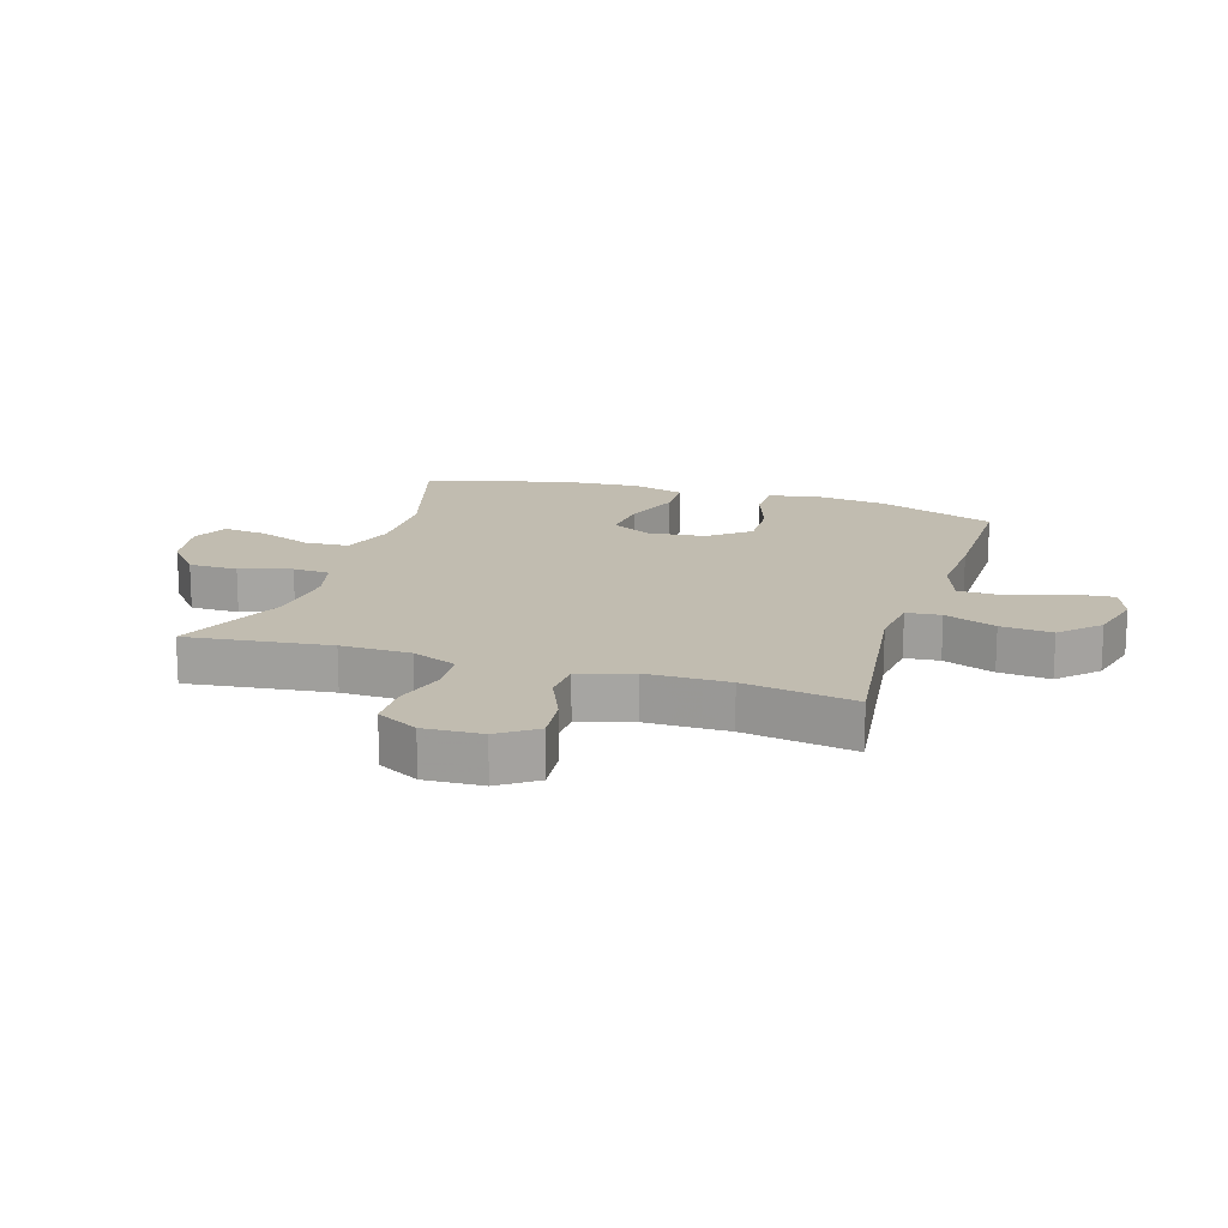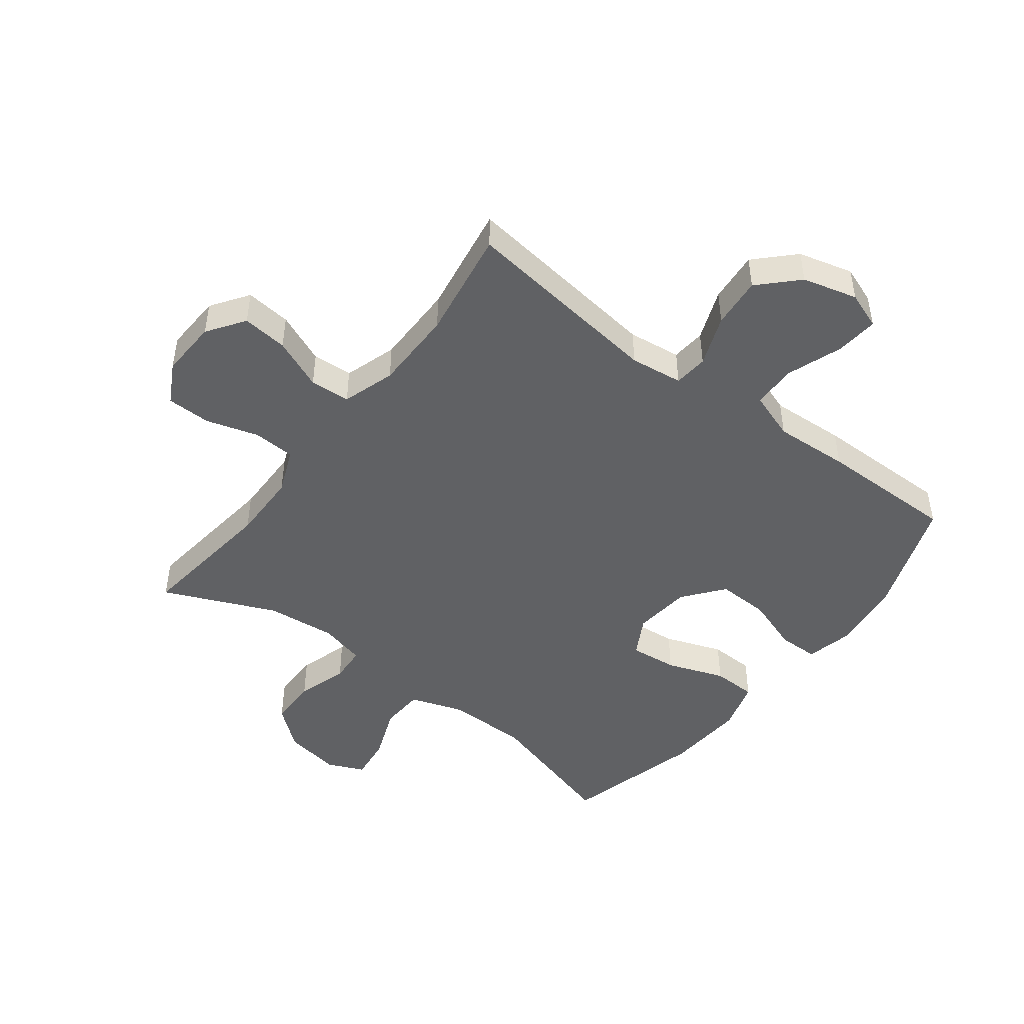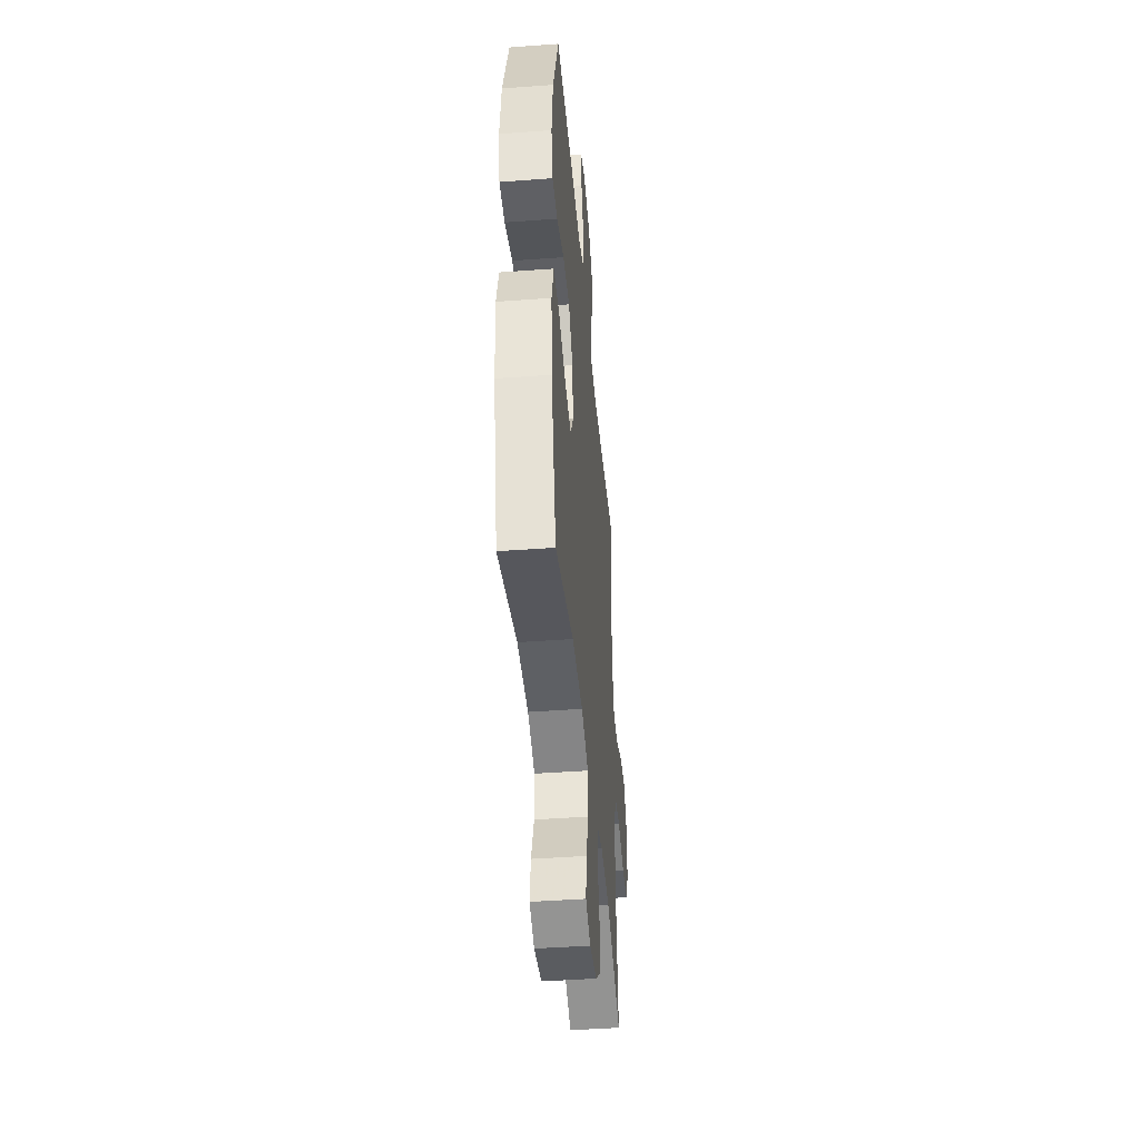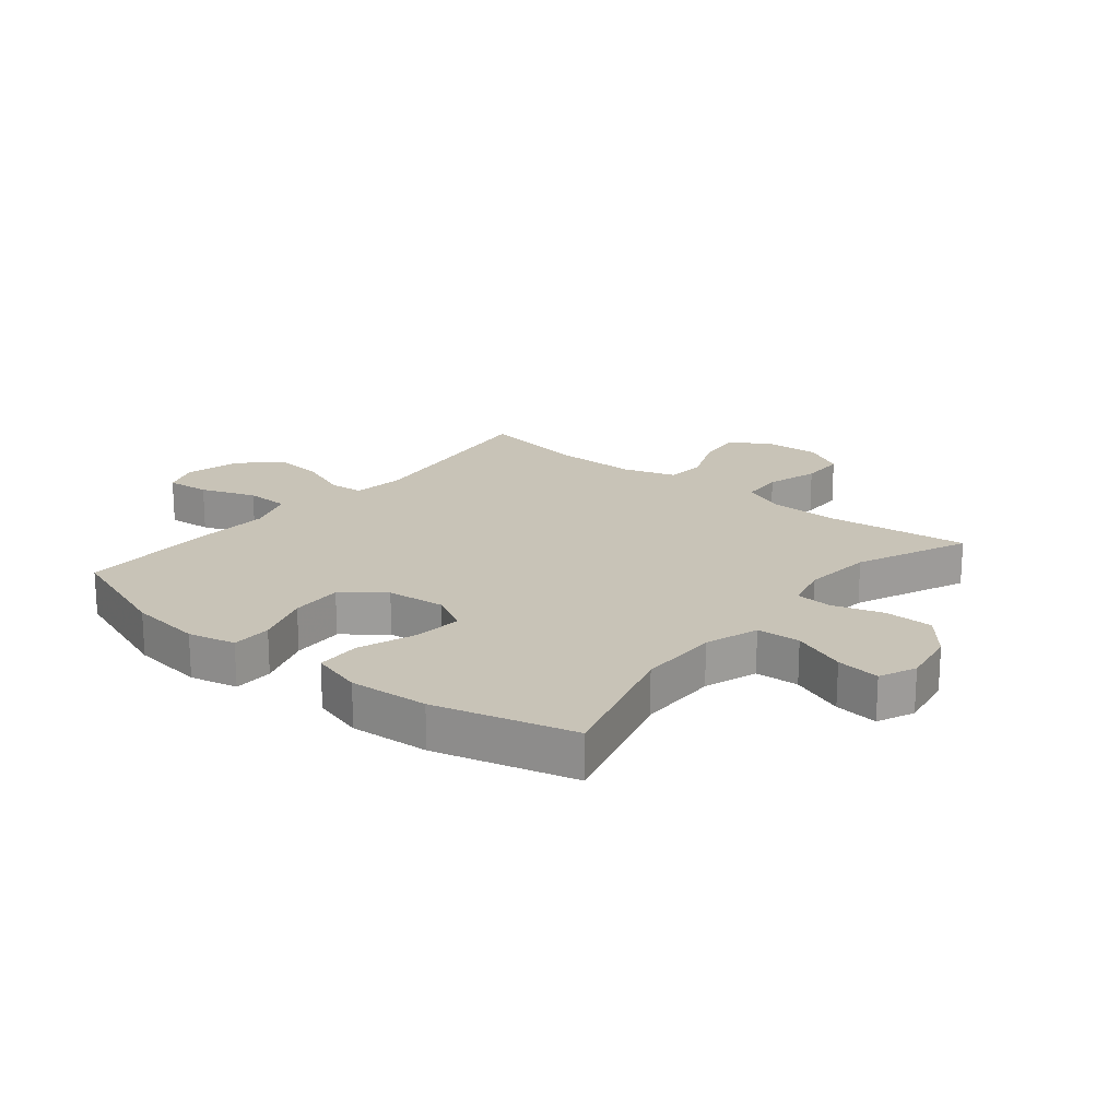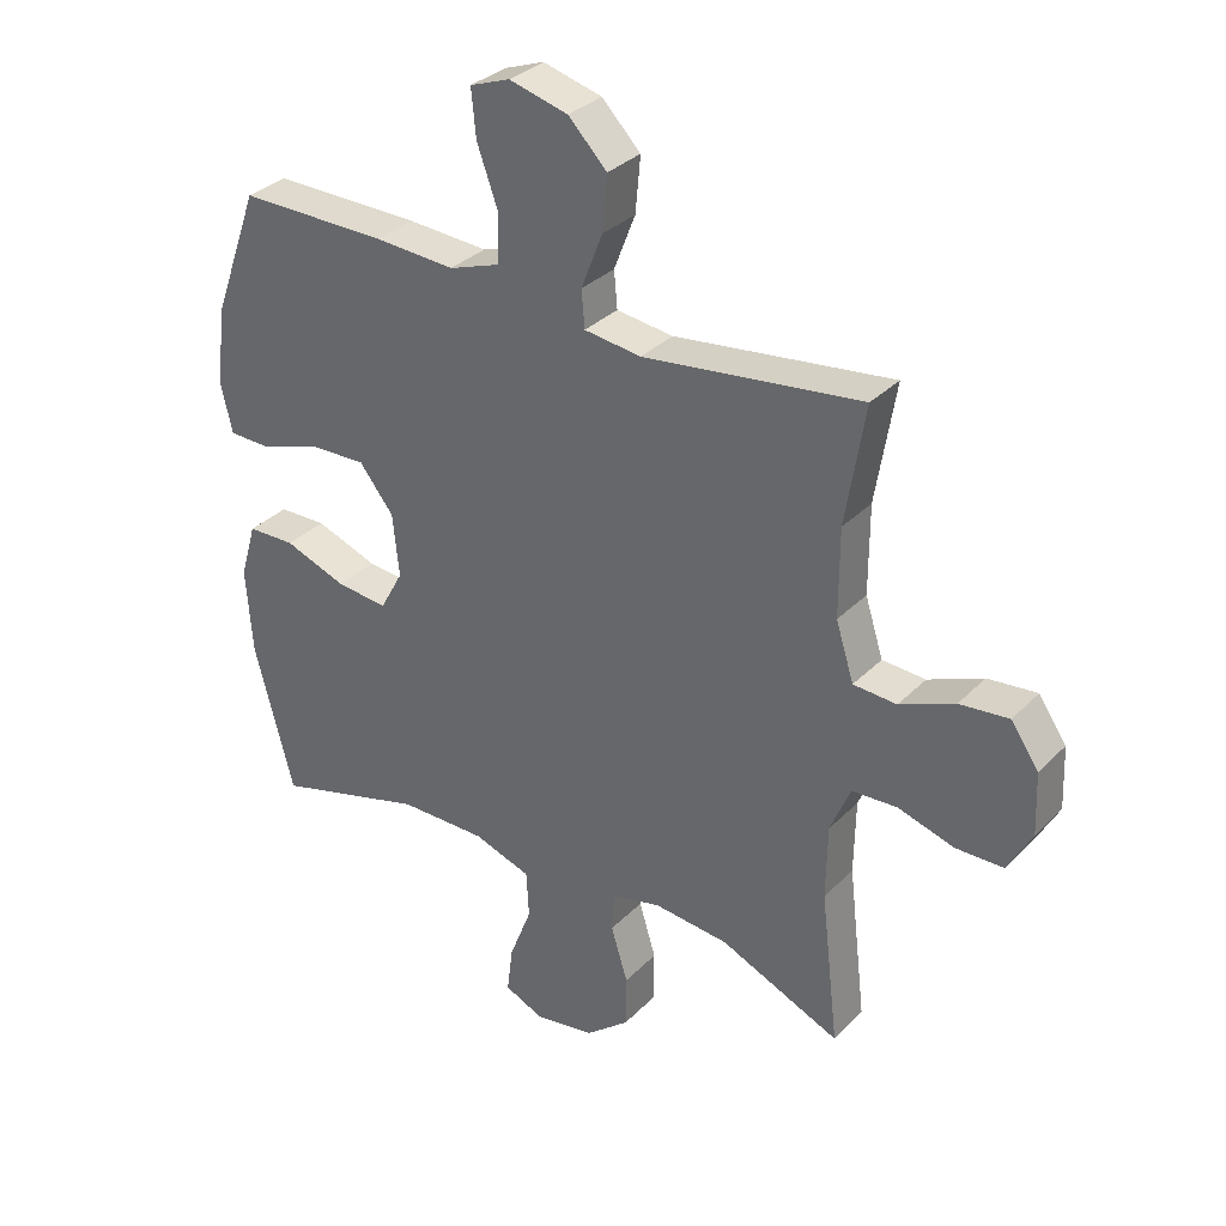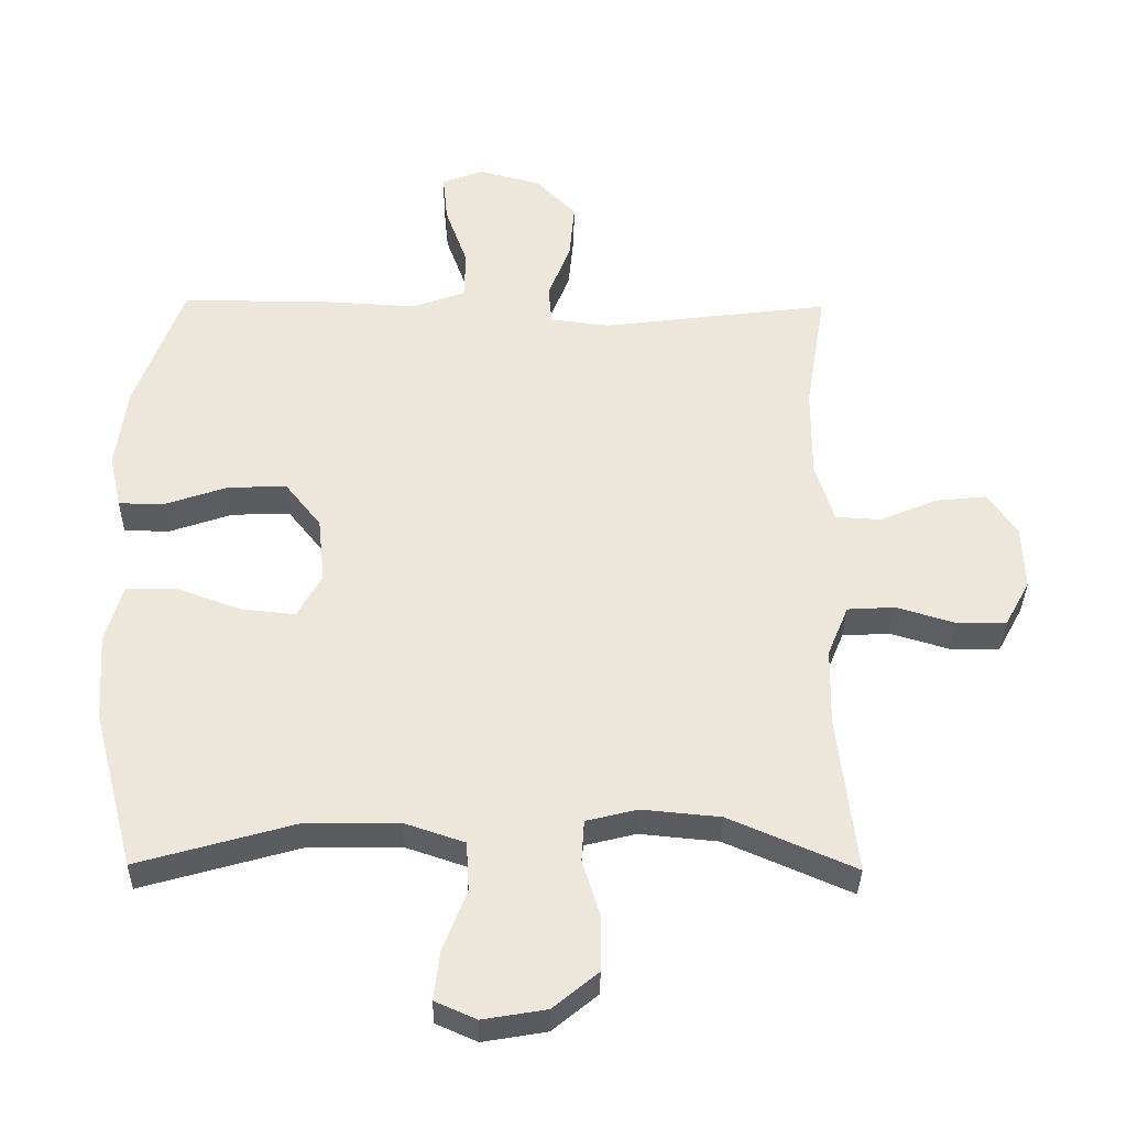
<metadata>
{"format":"obj","ext":"obj","renderer":"f3d","projection":"perspective","resolution":1024,"background":"white","views":[{"elev":16.4,"azim":-72.8,"up":"+Y"},{"elev":-46.8,"azim":-37.4,"up":"+Y"},{"elev":-43.5,"azim":95.0,"up":"+Z"},{"elev":19.6,"azim":129.2,"up":"+Y"},{"elev":32.7,"azim":-143.6,"up":"+Z"},{"elev":-34.6,"azim":179.1,"up":"+Z"}]}
</metadata>
<code>
v 0.5 0.07 -0.5
v 0.265 0.07 -0.433
v 0.129 0.07 -0.432
v 0.04 0.07 -0.462
v 0.036 0.07 -0.535
v 0.071 0.07 -0.625
v 0.08 0.07 -0.698
v 0.019 0.07 -0.725
v -0.075 0.07 -0.709
v -0.142 0.07 -0.654
v -0.143 0.07 -0.573
v -0.117 0.07 -0.488
v -0.121 0.07 -0.427
v -0.197 0.07 -0.408
v -0.313 0.07 -0.419
v -0.5 0.07 -0.5
v -0.472 0.07 -0.263
v -0.474 0.07 -0.148
v -0.505 0.07 -0.073
v -0.575 0.07 -0.069
v -0.662 0.07 -0.095
v -0.736 0.07 -0.094
v -0.773 0.07 -0.026
v -0.769 0.07 0.07
v -0.726 0.07 0.132
v -0.65 0.07 0.124
v -0.565 0.07 0.088
v -0.498 0.07 0.092
v -0.47 0.07 0.18
v -0.47 0.07 0.316
v -0.5 0.07 0.5
v -0.162 0.07 0.457
v -0.074 0.07 0.468
v -0.069 0.07 0.525
v -0.102 0.07 0.61
v -0.11 0.07 0.695
v -0.05 0.07 0.756
v 0.041 0.07 0.78
v 0.103 0.07 0.757
v 0.096 0.07 0.685
v 0.063 0.07 0.593
v 0.065 0.07 0.52
v 0.145 0.07 0.492
v 0.27 0.07 0.499
v 0.5 0.07 0.5
v 0.571 0.07 0.306
v 0.587 0.07 0.184
v 0.569 0.07 0.105
v 0.502 0.07 0.104
v 0.409 0.07 0.136
v 0.322 0.07 0.139
v 0.269 0.07 0.072
v 0.259 0.07 -0.025
v 0.295 0.07 -0.09
v 0.375 0.07 -0.082
v 0.471 0.07 -0.047
v 0.545 0.07 -0.049
v 0.57 0.07 -0.135
v 0.561 0.07 -0.267
v 0.5 0 -0.5
v 0.265 0 -0.433
v 0.129 0 -0.432
v 0.04 0 -0.462
v 0.036 0 -0.535
v 0.071 0 -0.625
v 0.08 0 -0.698
v 0.019 0 -0.725
v -0.075 0 -0.709
v -0.142 0 -0.654
v -0.143 0 -0.573
v -0.117 0 -0.488
v -0.121 0 -0.427
v -0.197 0 -0.408
v -0.313 0 -0.419
v -0.5 0 -0.5
v -0.472 0 -0.263
v -0.474 0 -0.148
v -0.505 0 -0.073
v -0.575 0 -0.069
v -0.662 0 -0.095
v -0.736 0 -0.094
v -0.773 0 -0.026
v -0.769 0 0.07
v -0.726 0 0.132
v -0.65 0 0.124
v -0.565 0 0.088
v -0.498 0 0.092
v -0.47 0 0.18
v -0.47 0 0.316
v -0.5 0 0.5
v -0.162 0 0.457
v -0.074 0 0.468
v -0.069 0 0.525
v -0.102 0 0.61
v -0.11 0 0.695
v -0.05 0 0.756
v 0.041 0 0.78
v 0.103 0 0.757
v 0.096 0 0.685
v 0.063 0 0.593
v 0.065 0 0.52
v 0.145 0 0.492
v 0.27 0 0.499
v 0.5 0 0.5
v 0.571 0 0.306
v 0.587 0 0.184
v 0.569 0 0.105
v 0.502 0 0.104
v 0.409 0 0.136
v 0.322 0 0.139
v 0.269 0 0.072
v 0.259 0 -0.025
v 0.295 0 -0.09
v 0.375 0 -0.082
v 0.471 0 -0.047
v 0.545 0 -0.049
v 0.57 0 -0.135
v 0.561 0 -0.267
f 59 1 2
f 58 59 2
f 57 58 2
f 56 57 2
f 55 56 2
f 54 55 2 3
f 53 54 3 4
f 52 53 4
f 48 49 50
f 47 48 50
f 46 47 50
f 45 46 50
f 44 45 50
f 43 44 50
f 42 43 50 51
f 39 40 41
f 38 39 41
f 37 38 41
f 36 37 41
f 35 36 41
f 34 35 41
f 33 34 41 42
f 30 31 32
f 29 30 32 33
f 42 51 52
f 33 42 52
f 29 33 52
f 28 29 52
f 25 26 27
f 24 25 27
f 23 24 27
f 22 23 27
f 21 22 27
f 20 21 27
f 15 16 17
f 14 15 17 18
f 13 14 18 19
f 10 11 12
f 9 10 12
f 8 9 12
f 7 8 12
f 6 7 12
f 5 6 12
f 4 5 12 13
f 52 4 13 19
f 27 28 52
f 20 27 52
f 19 20 52
f 61 60 118
f 61 118 117
f 61 117 116
f 61 116 115
f 61 115 114
f 62 61 114 113
f 63 62 113 112
f 63 112 111
f 109 108 107
f 109 107 106
f 109 106 105
f 109 105 104
f 109 104 103
f 109 103 102
f 110 109 102 101
f 100 99 98
f 100 98 97
f 100 97 96
f 100 96 95
f 100 95 94
f 100 94 93
f 101 100 93 92
f 91 90 89
f 92 91 89 88
f 111 110 101
f 111 101 92
f 111 92 88
f 111 88 87
f 86 85 84
f 86 84 83
f 86 83 82
f 86 82 81
f 86 81 80
f 86 80 79
f 76 75 74
f 77 76 74 73
f 78 77 73 72
f 71 70 69
f 71 69 68
f 71 68 67
f 71 67 66
f 71 66 65
f 71 65 64
f 72 71 64 63
f 78 72 63 111
f 111 87 86
f 111 86 79
f 111 79 78
f 1 60 61 2
f 2 61 62 3
f 3 62 63 4
f 4 63 64 5
f 5 64 65 6
f 6 65 66 7
f 7 66 67 8
f 8 67 68 9
f 9 68 69 10
f 10 69 70 11
f 11 70 71 12
f 12 71 72 13
f 13 72 73 14
f 14 73 74 15
f 15 74 75 16
f 16 75 76 17
f 17 76 77 18
f 18 77 78 19
f 19 78 79 20
f 20 79 80 21
f 21 80 81 22
f 22 81 82 23
f 23 82 83 24
f 24 83 84 25
f 25 84 85 26
f 26 85 86 27
f 27 86 87 28
f 28 87 88 29
f 29 88 89 30
f 30 89 90 31
f 31 90 91 32
f 32 91 92 33
f 33 92 93 34
f 34 93 94 35
f 35 94 95 36
f 36 95 96 37
f 37 96 97 38
f 38 97 98 39
f 39 98 99 40
f 40 99 100 41
f 41 100 101 42
f 42 101 102 43
f 43 102 103 44
f 44 103 104 45
f 45 104 105 46
f 46 105 106 47
f 47 106 107 48
f 48 107 108 49
f 49 108 109 50
f 50 109 110 51
f 51 110 111 52
f 52 111 112 53
f 53 112 113 54
f 54 113 114 55
f 55 114 115 56
f 56 115 116 57
f 57 116 117 58
f 58 117 118 59
f 59 118 60 1

</code>
